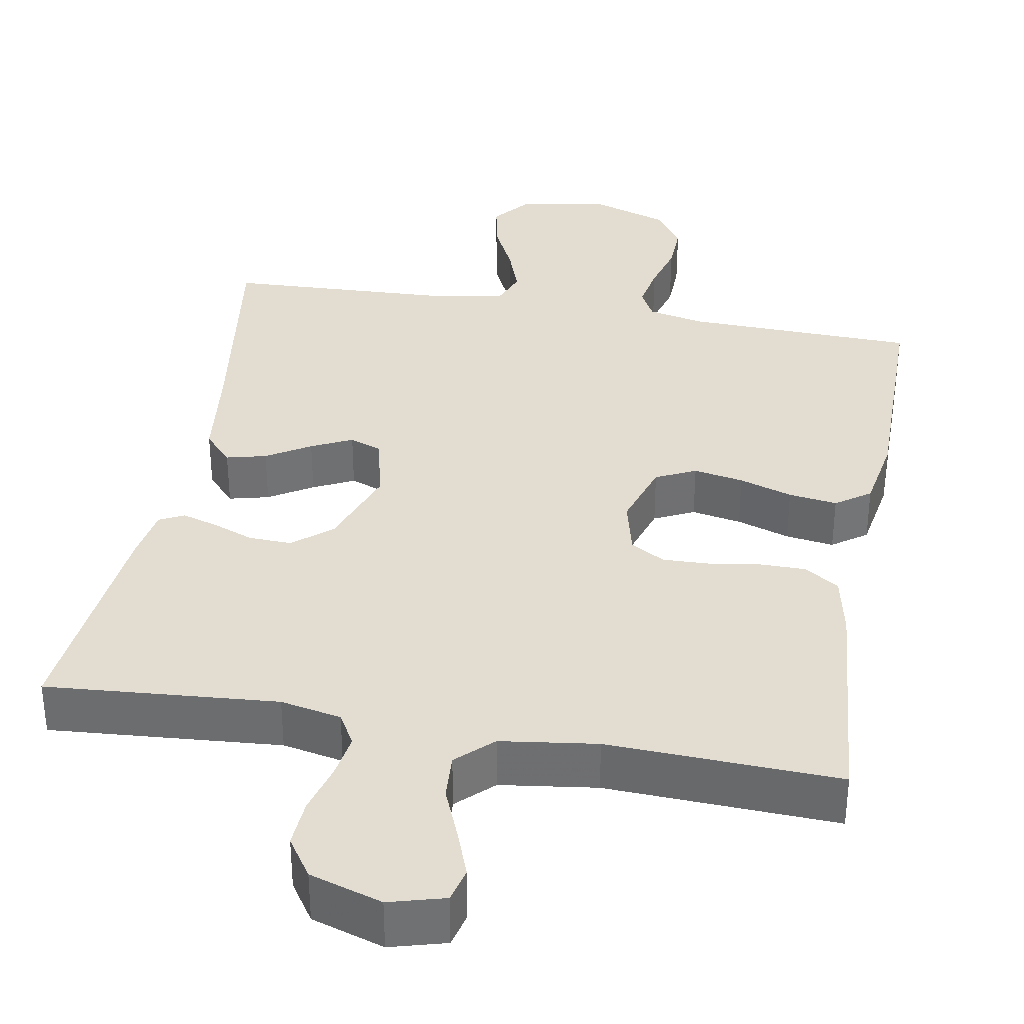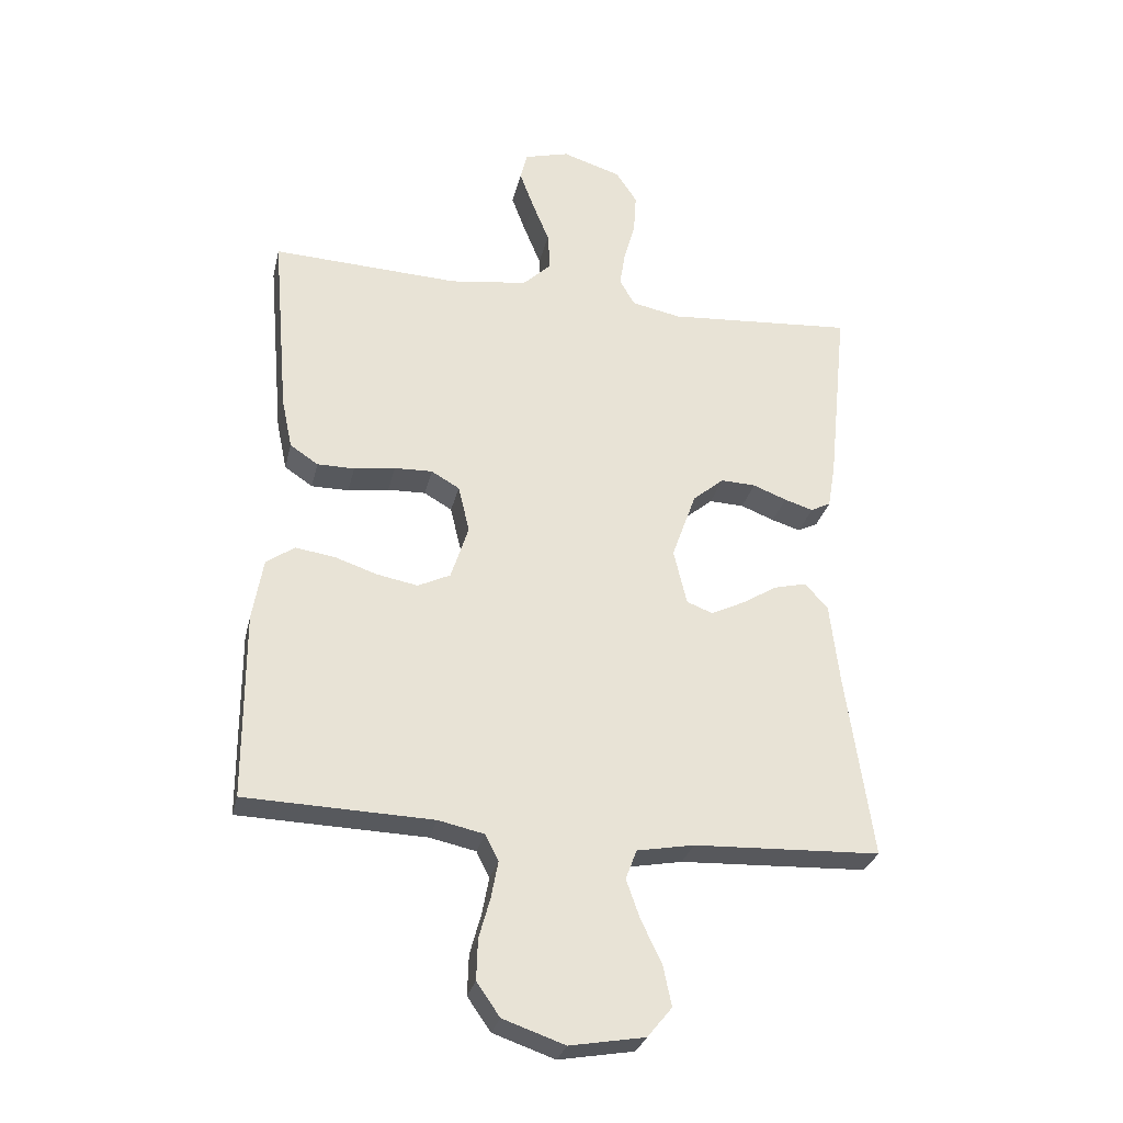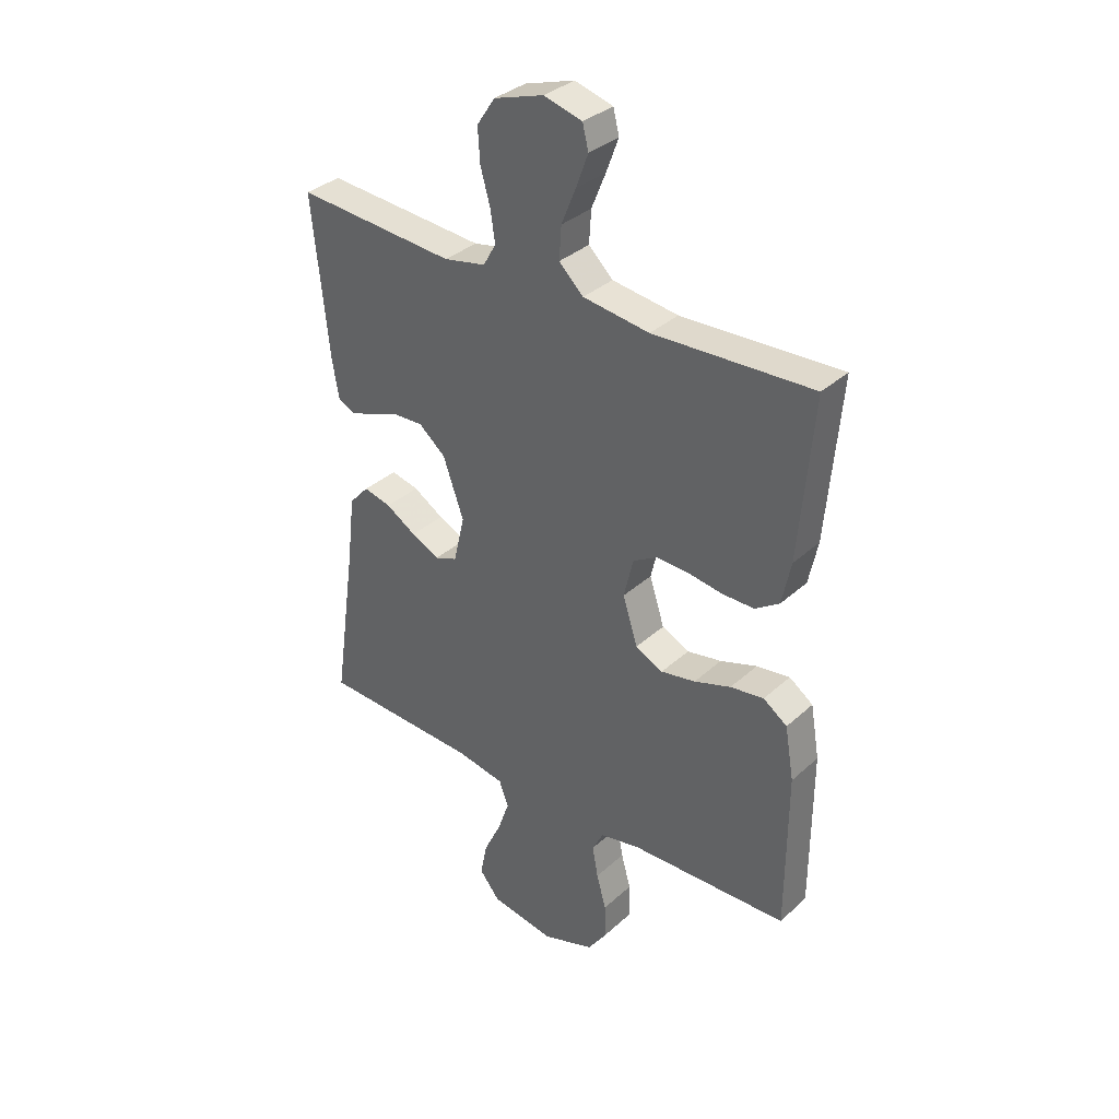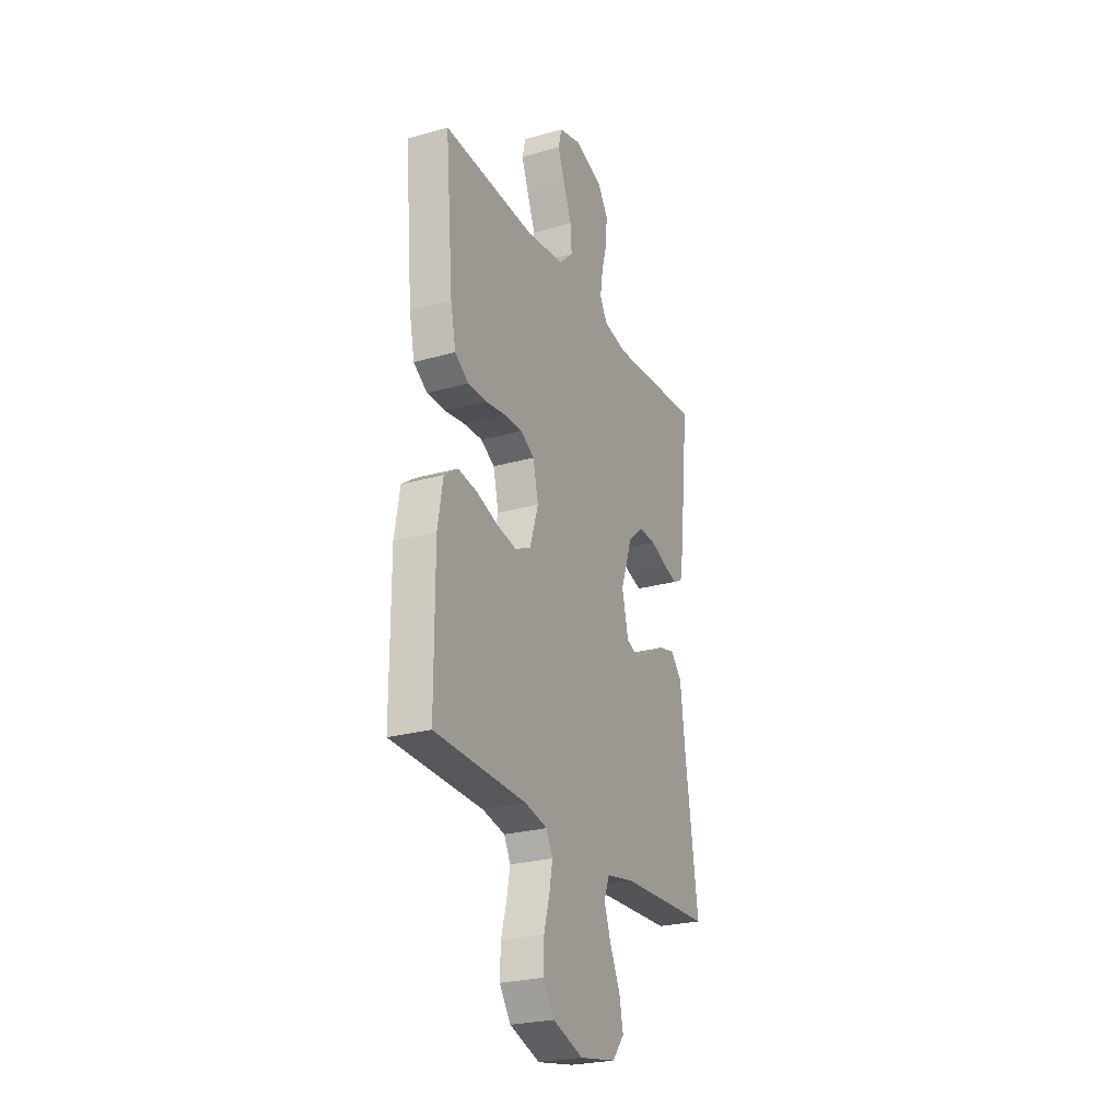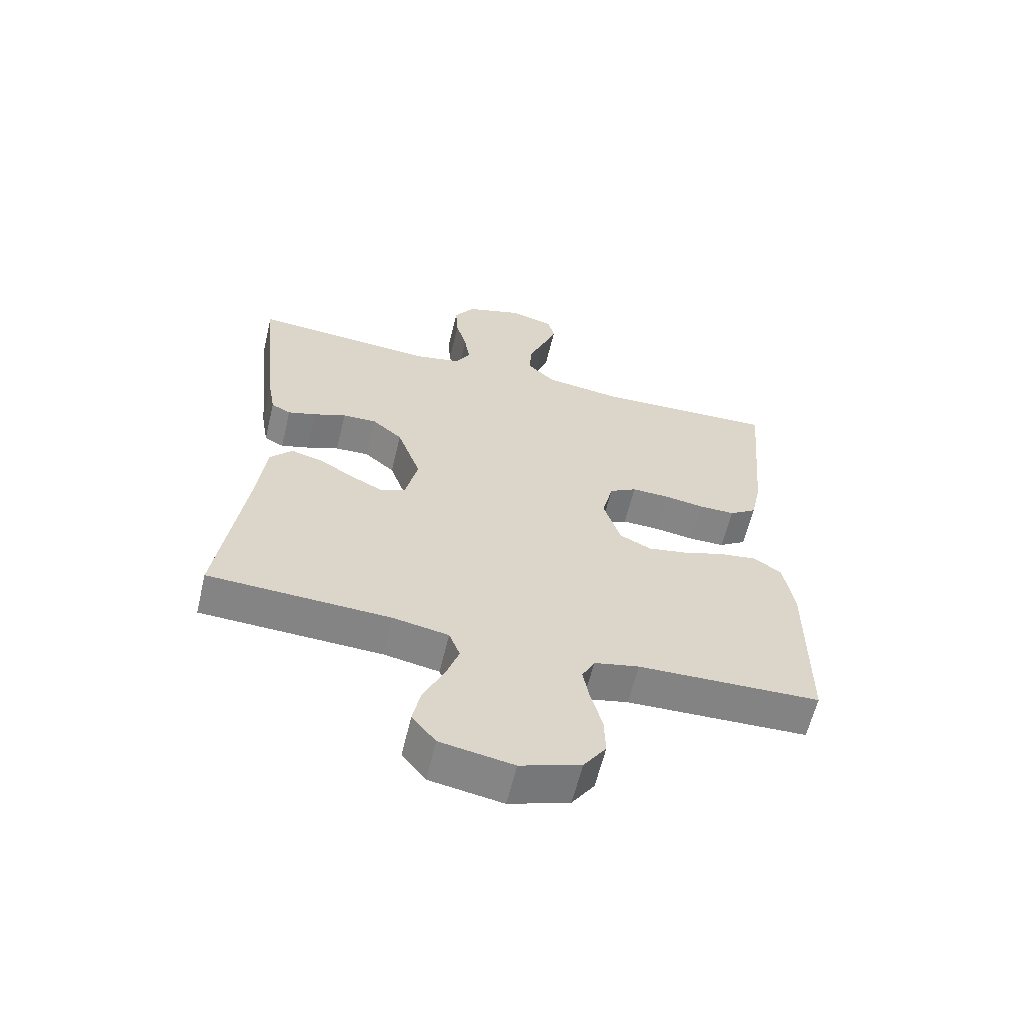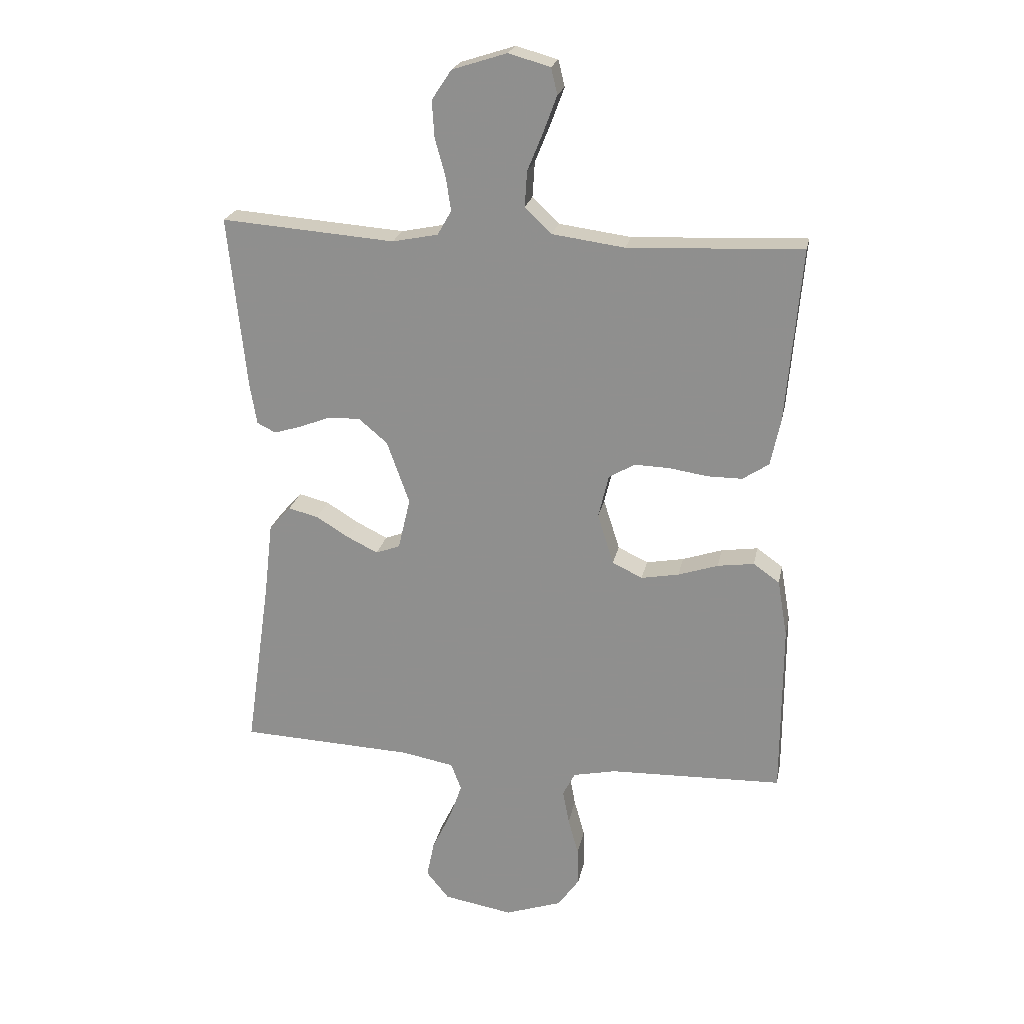
<metadata>
{"format":"obj","ext":"obj","renderer":"f3d","projection":"perspective","resolution":1024,"background":"white","views":[{"elev":35.3,"azim":10.1,"up":"+Y"},{"elev":-29.3,"azim":167.1,"up":"+Z"},{"elev":34.5,"azim":39.7,"up":"+Z"},{"elev":-25.5,"azim":114.4,"up":"+Z"},{"elev":-61.3,"azim":-13.5,"up":"+Z"},{"elev":22.4,"azim":11.2,"up":"+Z"}]}
</metadata>
<code>
v -0.5 0.07 0.5
v -0.2 0.07 0.477
v -0.121 0.07 0.493
v -0.097 0.07 0.535
v -0.106 0.07 0.593
v -0.124 0.07 0.658
v -0.128 0.07 0.721
v -0.094 0.07 0.772
v 0 0.07 0.802
v 0.072 0.07 0.782
v 0.083 0.07 0.737
v 0.06 0.07 0.675
v 0.033 0.07 0.609
v 0.029 0.07 0.548
v 0.075 0.07 0.504
v 0.2 0.07 0.487
v 0.5 0.07 0.5
v 0.474 0.07 0.2
v 0.457 0.07 0.119
v 0.412 0.07 0.089
v 0.352 0.07 0.089
v 0.286 0.07 0.099
v 0.225 0.07 0.101
v 0.18 0.07 0.075
v 0.162 0.07 0
v 0.19 0.07 -0.088
v 0.242 0.07 -0.113
v 0.307 0.07 -0.101
v 0.376 0.07 -0.078
v 0.439 0.07 -0.069
v 0.484 0.07 -0.101
v 0.501 0.07 -0.2
v 0.5 0.07 -0.5
v 0.2 0.07 -0.509
v 0.126 0.07 -0.525
v 0.105 0.07 -0.566
v 0.116 0.07 -0.625
v 0.134 0.07 -0.69
v 0.136 0.07 -0.755
v 0.099 0.07 -0.808
v 0 0.07 -0.842
v -0.12 0.07 -0.821
v -0.159 0.07 -0.773
v -0.146 0.07 -0.709
v -0.113 0.07 -0.64
v -0.091 0.07 -0.577
v -0.109 0.07 -0.53
v -0.2 0.07 -0.513
v -0.5 0.07 -0.5
v -0.457 0.07 -0.2
v -0.442 0.07 -0.072
v -0.405 0.07 -0.031
v -0.353 0.07 -0.044
v -0.296 0.07 -0.079
v -0.243 0.07 -0.105
v -0.201 0.07 -0.089
v -0.18 0.07 0
v -0.219 0.07 0.109
v -0.269 0.07 0.151
v -0.325 0.07 0.149
v -0.379 0.07 0.128
v -0.425 0.07 0.114
v -0.457 0.07 0.13
v -0.469 0.07 0.2
v -0.5 0 0.5
v -0.2 0 0.477
v -0.121 0 0.493
v -0.097 0 0.535
v -0.106 0 0.593
v -0.124 0 0.658
v -0.128 0 0.721
v -0.094 0 0.772
v 0 0 0.802
v 0.072 0 0.782
v 0.083 0 0.737
v 0.06 0 0.675
v 0.033 0 0.609
v 0.029 0 0.548
v 0.075 0 0.504
v 0.2 0 0.487
v 0.5 0 0.5
v 0.474 0 0.2
v 0.457 0 0.119
v 0.412 0 0.089
v 0.352 0 0.089
v 0.286 0 0.099
v 0.225 0 0.101
v 0.18 0 0.075
v 0.162 0 0
v 0.19 0 -0.088
v 0.242 0 -0.113
v 0.307 0 -0.101
v 0.376 0 -0.078
v 0.439 0 -0.069
v 0.484 0 -0.101
v 0.501 0 -0.2
v 0.5 0 -0.5
v 0.2 0 -0.509
v 0.126 0 -0.525
v 0.105 0 -0.566
v 0.116 0 -0.625
v 0.134 0 -0.69
v 0.136 0 -0.755
v 0.099 0 -0.808
v 0 0 -0.842
v -0.12 0 -0.821
v -0.159 0 -0.773
v -0.146 0 -0.709
v -0.113 0 -0.64
v -0.091 0 -0.577
v -0.109 0 -0.53
v -0.2 0 -0.513
v -0.5 0 -0.5
v -0.457 0 -0.2
v -0.442 0 -0.072
v -0.405 0 -0.031
v -0.353 0 -0.044
v -0.296 0 -0.079
v -0.243 0 -0.105
v -0.201 0 -0.089
v -0.18 0 0
v -0.219 0 0.109
v -0.269 0 0.151
v -0.325 0 0.149
v -0.379 0 0.128
v -0.425 0 0.114
v -0.457 0 0.13
v -0.469 0 0.2
f 64 1 2
f 63 64 2
f 62 63 2
f 61 62 2
f 60 61 2
f 59 60 2 3
f 58 59 3 4
f 57 58 4
f 52 53 54
f 51 52 54
f 50 51 54
f 50 54 55
f 49 50 55
f 48 49 55
f 47 48 55 56
f 43 44 45
f 42 43 45
f 41 42 45
f 40 41 45
f 39 40 45
f 38 39 45
f 37 38 45
f 36 37 45 46
f 47 56 57
f 46 47 57
f 36 46 57
f 35 36 57
f 32 33 34
f 31 32 34
f 30 31 34
f 29 30 34
f 28 29 34
f 20 21 22
f 19 20 22
f 18 19 22
f 17 18 22
f 16 17 22
f 15 16 22 23
f 14 15 23 24
f 11 12 13
f 10 11 13
f 9 10 13
f 8 9 13
f 7 8 13
f 6 7 13
f 5 6 13
f 4 5 13 14
f 14 24 25
f 4 14 25
f 57 4 25
f 27 28 34 35
f 26 27 35 57
f 25 26 57
f 66 65 128
f 66 128 127
f 66 127 126
f 66 126 125
f 66 125 124
f 67 66 124 123
f 68 67 123 122
f 68 122 121
f 118 117 116
f 118 116 115
f 118 115 114
f 119 118 114
f 119 114 113
f 119 113 112
f 120 119 112 111
f 109 108 107
f 109 107 106
f 109 106 105
f 109 105 104
f 109 104 103
f 109 103 102
f 109 102 101
f 110 109 101 100
f 121 120 111
f 121 111 110
f 121 110 100
f 121 100 99
f 98 97 96
f 98 96 95
f 98 95 94
f 98 94 93
f 98 93 92
f 86 85 84
f 86 84 83
f 86 83 82
f 86 82 81
f 86 81 80
f 87 86 80 79
f 88 87 79 78
f 77 76 75
f 77 75 74
f 77 74 73
f 77 73 72
f 77 72 71
f 77 71 70
f 77 70 69
f 78 77 69 68
f 89 88 78
f 89 78 68
f 89 68 121
f 99 98 92 91
f 121 99 91 90
f 121 90 89
f 1 65 66 2
f 2 66 67 3
f 3 67 68 4
f 4 68 69 5
f 5 69 70 6
f 6 70 71 7
f 7 71 72 8
f 8 72 73 9
f 9 73 74 10
f 10 74 75 11
f 11 75 76 12
f 12 76 77 13
f 13 77 78 14
f 14 78 79 15
f 15 79 80 16
f 16 80 81 17
f 17 81 82 18
f 18 82 83 19
f 19 83 84 20
f 20 84 85 21
f 21 85 86 22
f 22 86 87 23
f 23 87 88 24
f 24 88 89 25
f 25 89 90 26
f 26 90 91 27
f 27 91 92 28
f 28 92 93 29
f 29 93 94 30
f 30 94 95 31
f 31 95 96 32
f 32 96 97 33
f 33 97 98 34
f 34 98 99 35
f 35 99 100 36
f 36 100 101 37
f 37 101 102 38
f 38 102 103 39
f 39 103 104 40
f 40 104 105 41
f 41 105 106 42
f 42 106 107 43
f 43 107 108 44
f 44 108 109 45
f 45 109 110 46
f 46 110 111 47
f 47 111 112 48
f 48 112 113 49
f 49 113 114 50
f 50 114 115 51
f 51 115 116 52
f 52 116 117 53
f 53 117 118 54
f 54 118 119 55
f 55 119 120 56
f 56 120 121 57
f 57 121 122 58
f 58 122 123 59
f 59 123 124 60
f 60 124 125 61
f 61 125 126 62
f 62 126 127 63
f 63 127 128 64
f 64 128 65 1

</code>
